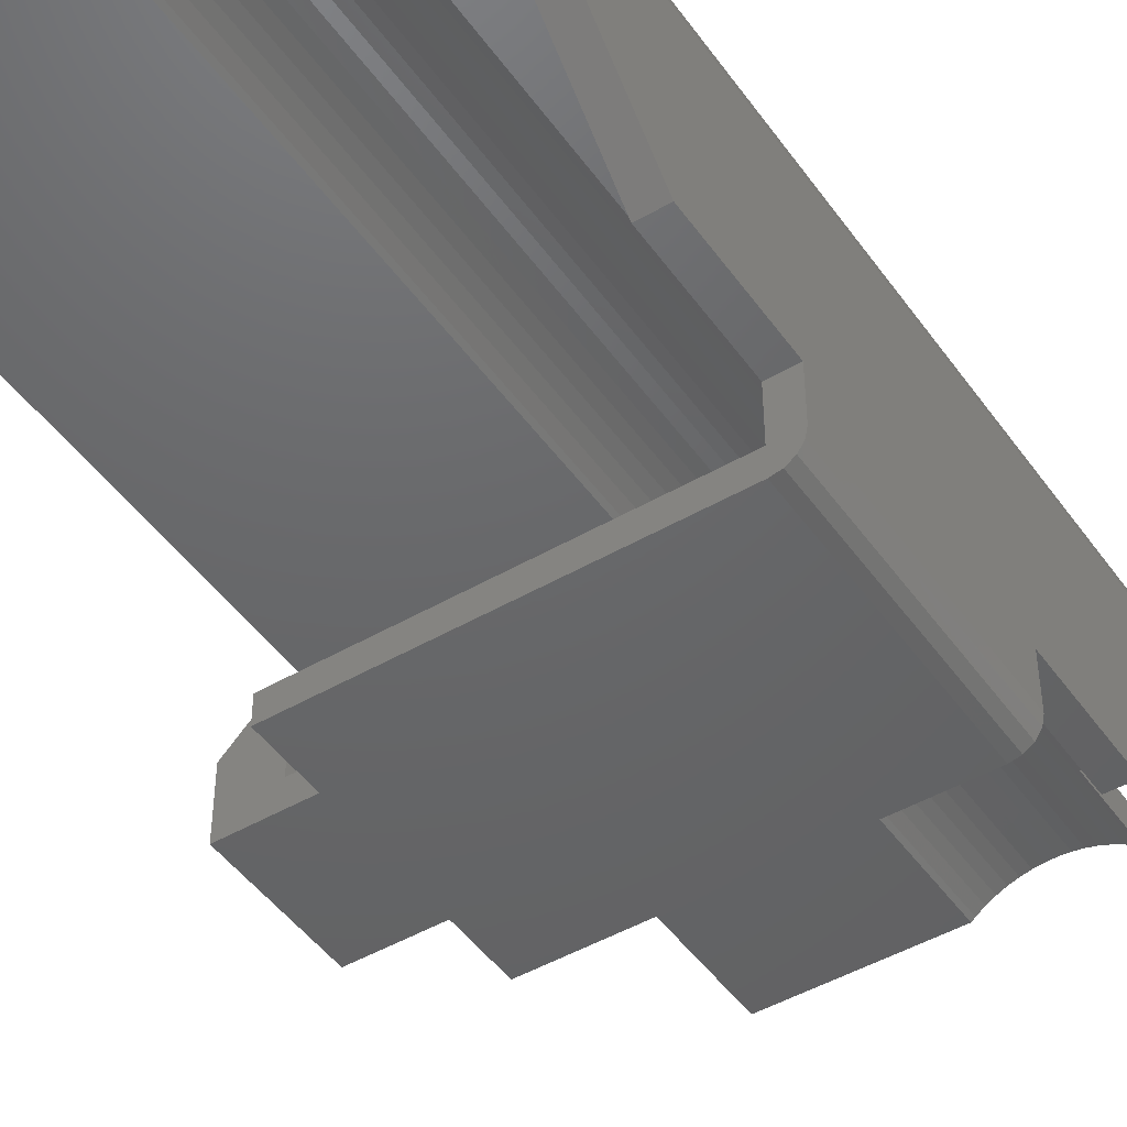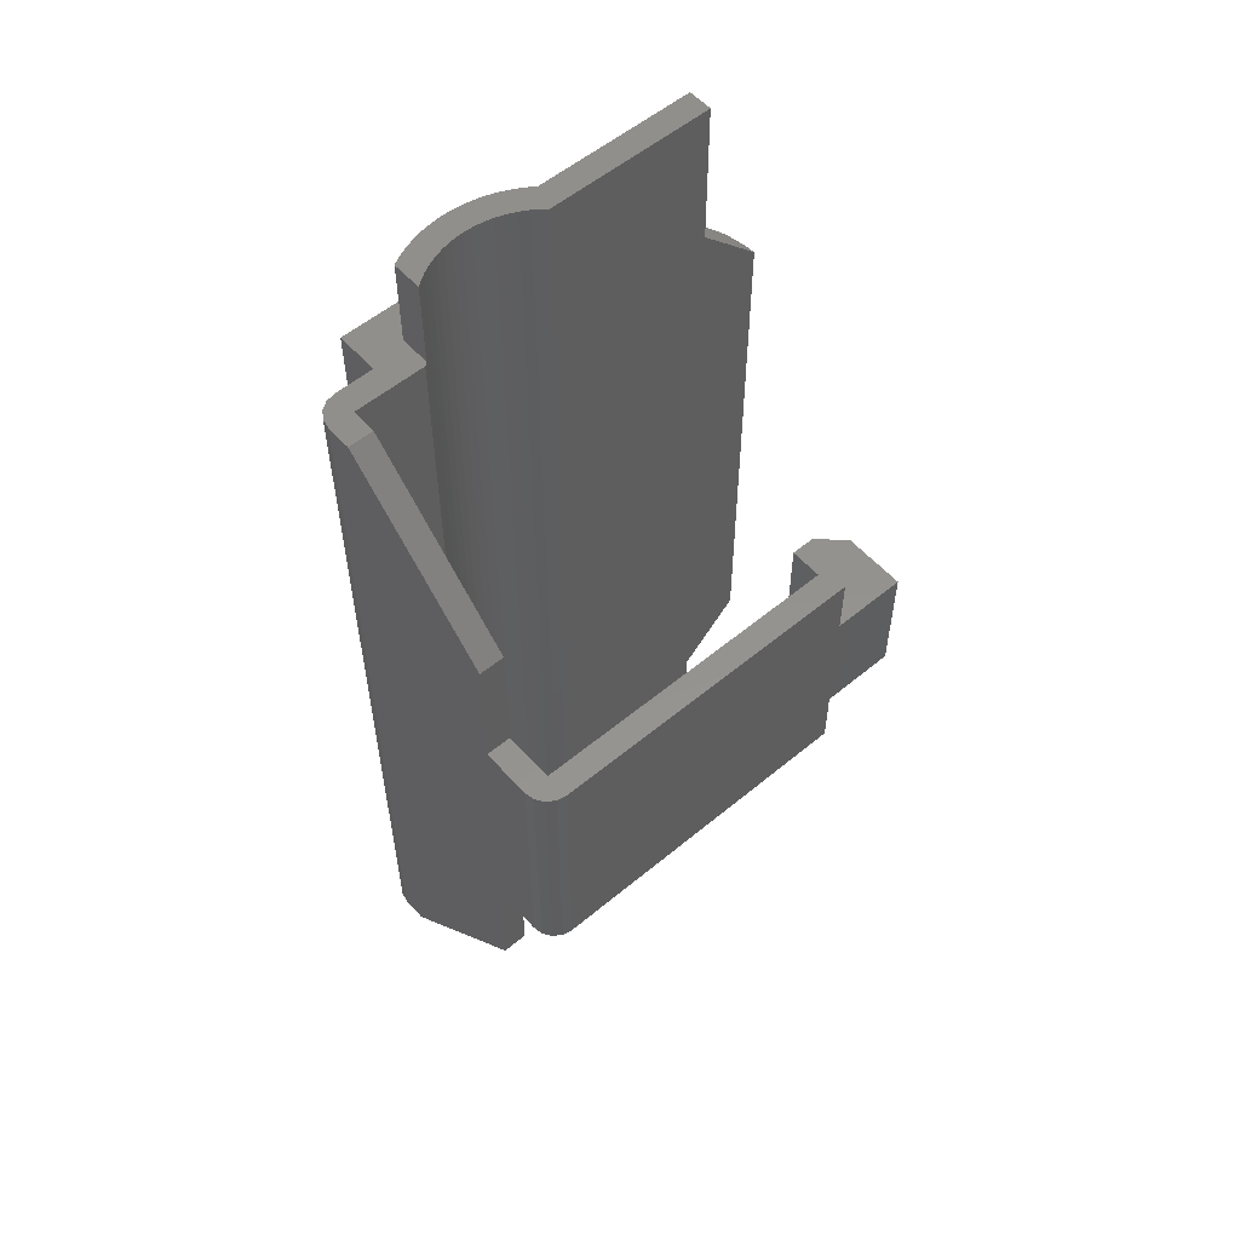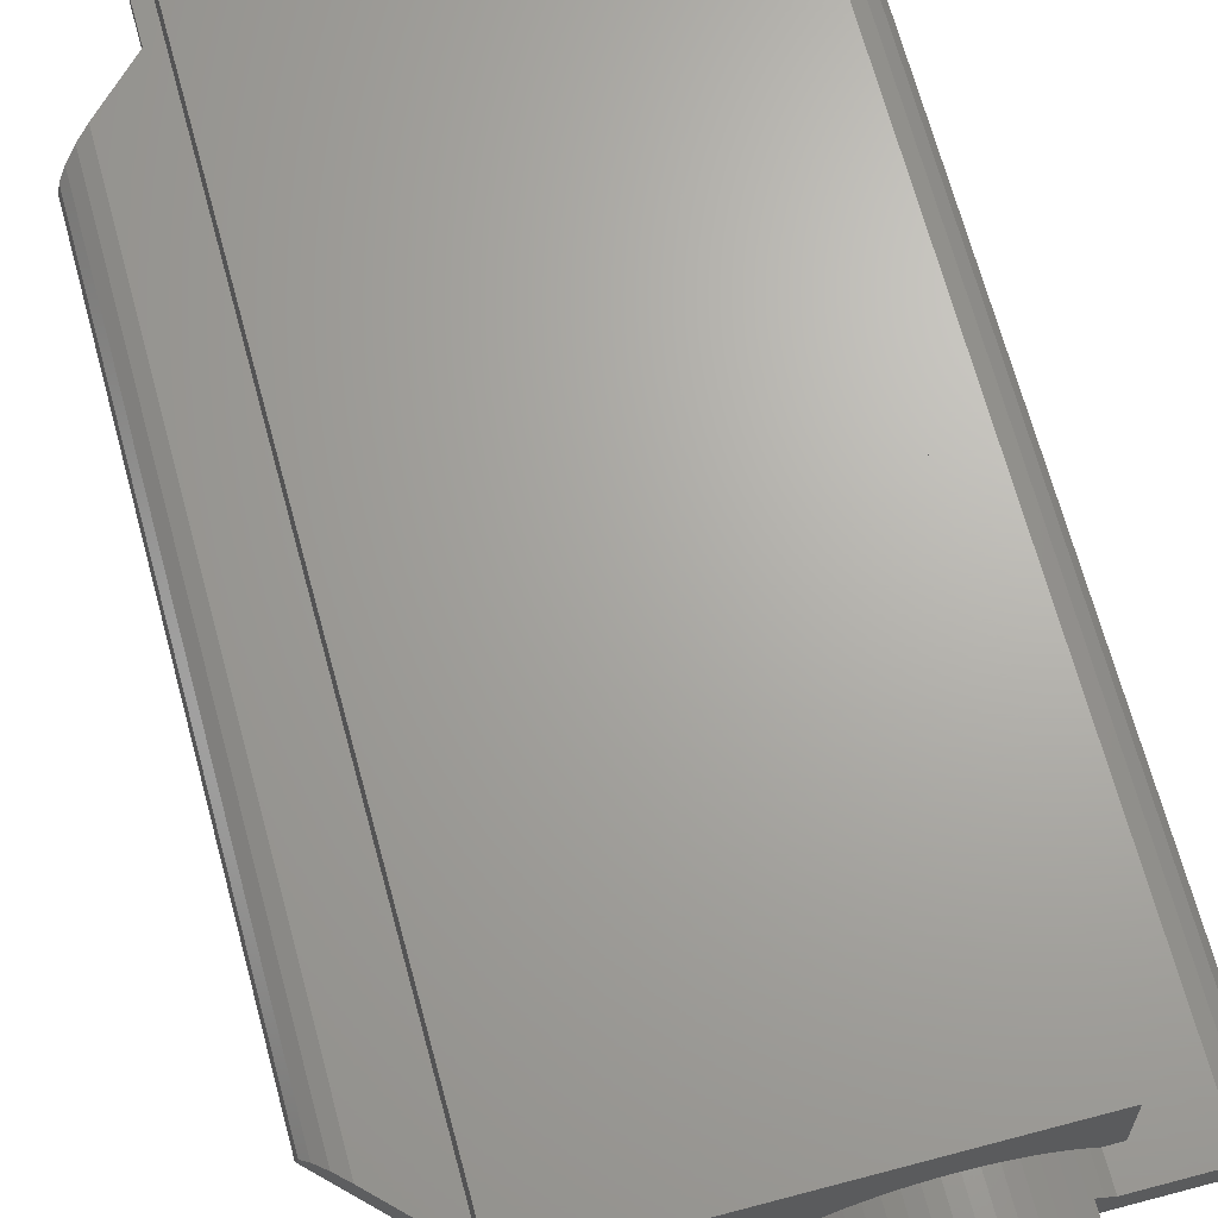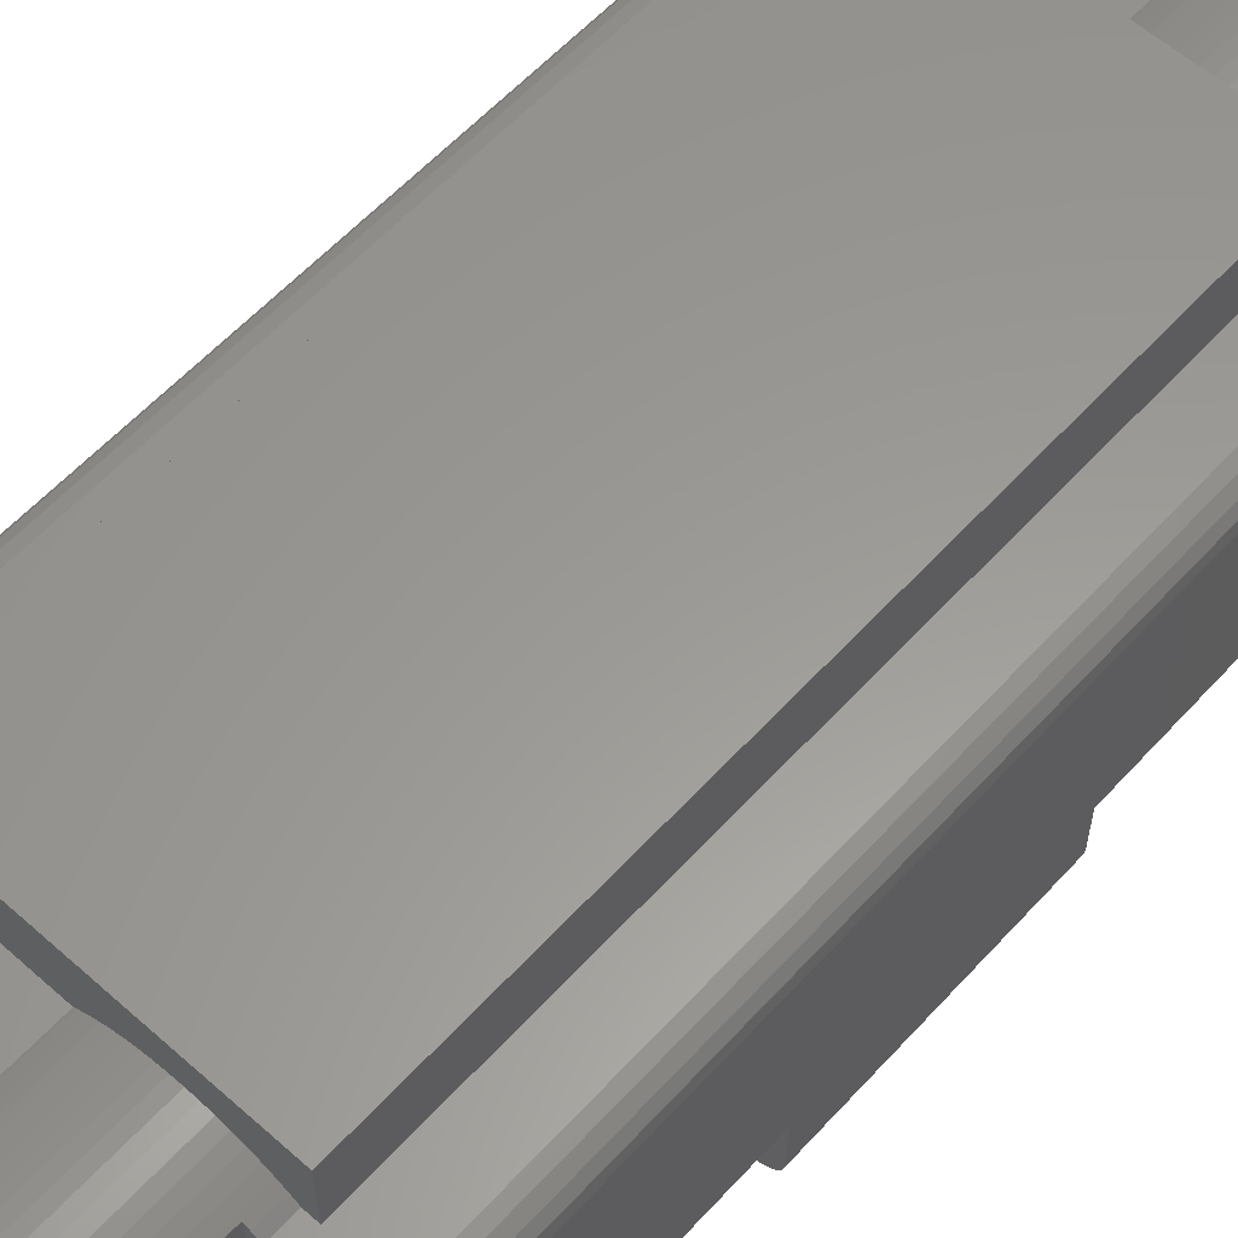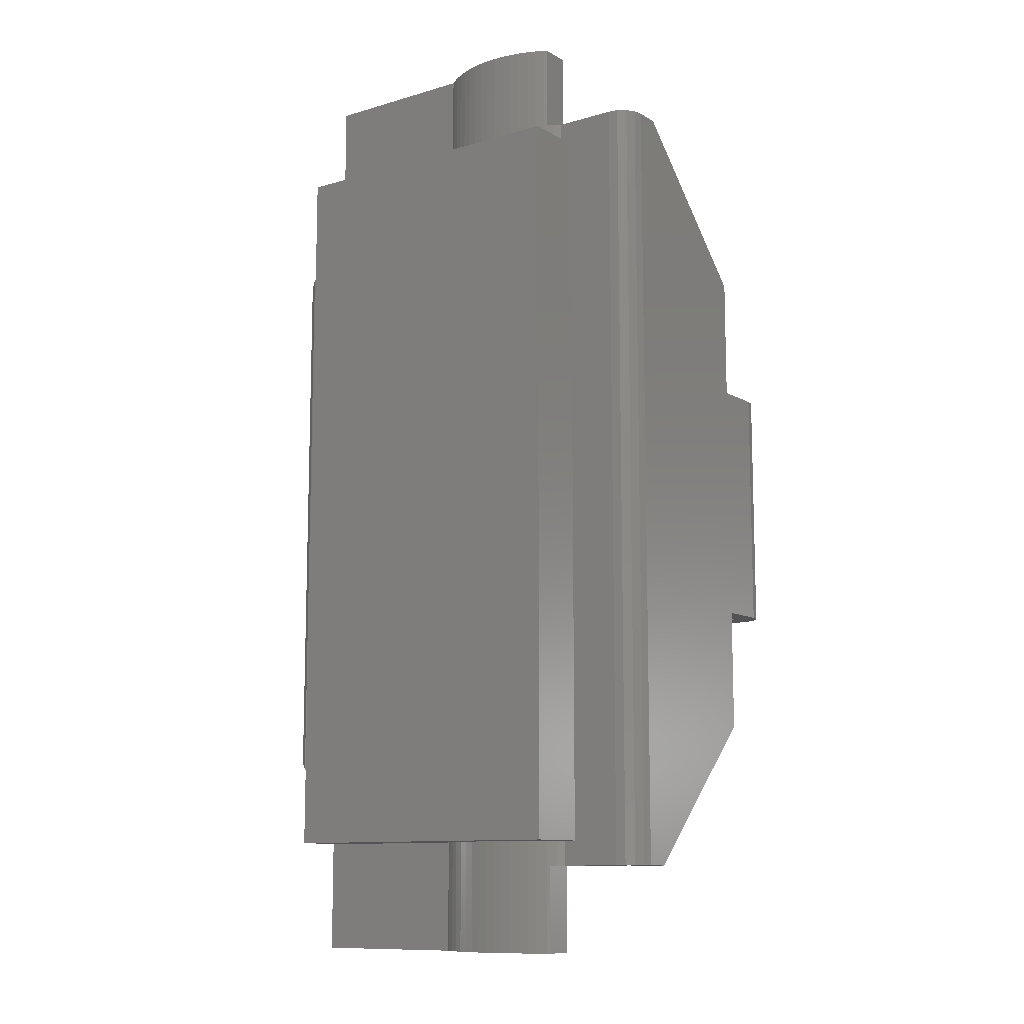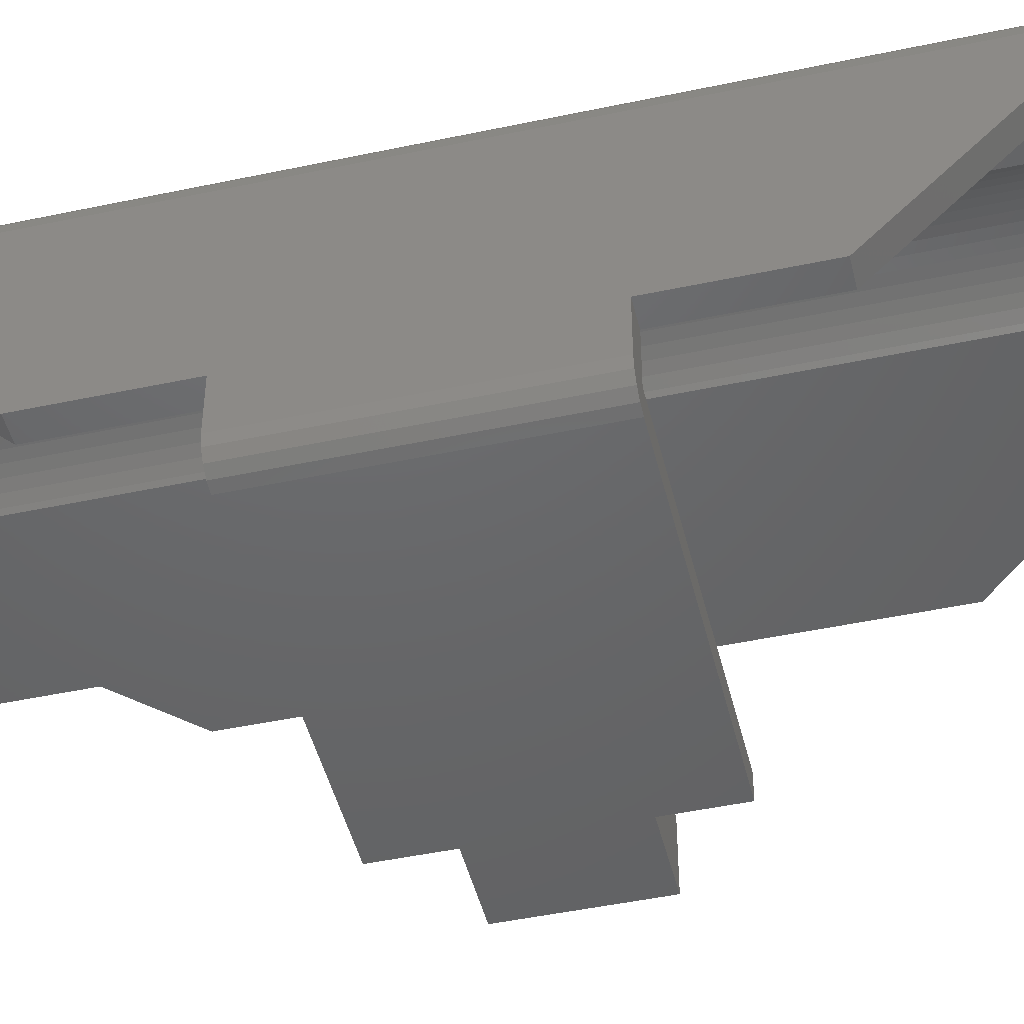
<metadata>
{"format":"stl","ext":"stl","renderer":"f3d","projection":"perspective","resolution":1024,"background":"white","views":[{"elev":-46.7,"azim":-146.5,"up":"+Y"},{"elev":55.8,"azim":-41.1,"up":"+Z"},{"elev":67.0,"azim":165.0,"up":"+Y"},{"elev":59.6,"azim":-137.8,"up":"+Y"},{"elev":-11.0,"azim":-144.0,"up":"+Z"},{"elev":-46.9,"azim":-76.4,"up":"+Y"}]}
</metadata>
<code>
# stl→obj: 192 verts, 380 faces
v 16 10 0
v 9.494 11 0
v 16 11 0
v 9.138 10 0
v 8.994 10.13 0
v 9.39 11.08 0
v 8.67 10.36 0
v 9.057 11.3 0
v 8.325 10.56 0
v 8.708 11.49 0
v 7.961 10.72 0
v 8.344 11.65 0
v 7.969 11.78 0
v 7.583 10.85 0
v 7.585 11.88 0
v 7.195 10.94 0
v 7.194 11.95 0
v 6.799 10.99 0
v 6.798 11.99 0
v 6.4 11 0
v 6.401 12 0
v 6.004 11.98 0
v 6.003 10.97 0
v 5.61 11.92 0
v 5.61 10.9 0
v 5.222 11.83 0
v 5.226 10.79 0
v 4.842 11.72 0
v 4.855 10.65 0
v 4.116 11.39 0
v 4.5 10.46 0
v 4.472 11.57 0
v 4 11.33 0
v 4.165 10.25 0
v 4 10.12 0
v 9.494 11 39
v 16 10 39
v 16 11 39
v 9.138 10 39
v 8.994 10.13 39
v 9.39 11.08 39
v 8.67 10.36 39
v 9.057 11.3 39
v 8.325 10.56 39
v 8.708 11.49 39
v 7.961 10.72 39
v 8.344 11.65 39
v 7.969 11.78 39
v 7.583 10.85 39
v 7.585 11.88 39
v 7.195 10.94 39
v 7.194 11.95 39
v 6.799 10.99 39
v 6.798 11.99 39
v 6.4 11 39
v 6.401 12 39
v 6.004 11.98 39
v 6.003 10.97 39
v 5.61 11.92 39
v 5.61 10.9 39
v 5.222 11.83 39
v 5.226 10.79 39
v 4.842 11.72 39
v 4.855 10.65 39
v 4.472 11.57 39
v 4.116 11.39 39
v 4.5 10.46 39
v 4 11.33 39
v 4.165 10.25 39
v 4 10.12 39
v 0.6173 0.07612 14.5
v 1 0 24.5
v 0.6173 0.07612 24.5
v 1 0 14.5
v 0.2929 0.2929 14.5
v 0.07612 0.6173 24.5
v 0.07612 0.6173 14.5
v 0.2929 0.2929 24.5
v 0 1 24.5
v 0 1 14.5
v 1 11 3.5
v 0.6173 10.92 35.5
v 1 11 35.5
v 0.6173 10.92 3.5
v 0.07612 10.38 3.5
v 0.2929 10.71 35.5
v 0.2929 10.71 3.5
v 0.07612 10.38 35.5
v 0 10 3.5
v 0 10 35.5
v 18.5 10 30.5
v 18.42 10.38 8.424
v 18.42 10.38 30.58
v 18.5 10 8.5
v 18.21 10.71 8.207
v 17.88 10.92 31.12
v 18.21 10.71 30.79
v 17.88 10.92 7.883
v 17.5 11 31.5
v 17.5 11 7.5
v 14 0 22
v 14 0 24.5
v 14 0 17
v 17 0 22
v 14 0 14.5
v 17 0 17
v 15.5 11 34.5
v 16 11 33
v 16 11 6
v 15.5 11 4.5
v 9.494 11 4.5
v 9.494 11 34.5
v 3.504 11 4.5
v 3.504 11 3.5
v 3 11 4.5
v 3 11 34.5
v 3.504 11 35.5
v 3.504 11 34.5
v 0 3 24.5
v 0 3 14.5
v 0 3 9.5
v 0 9 3.5
v 0 3 29.5
v 0 9 35.5
v 6.004 11.98 4.5
v 6.401 12 4.5
v 6.401 12 34.5
v 6.004 11.98 34.5
v 7.969 11.78 4.5
v 8.344 11.65 4.5
v 8.344 11.65 34.5
v 7.969 11.78 34.5
v 5.222 11.83 4.5
v 5.61 11.92 4.5
v 5.61 11.92 34.5
v 5.222 11.83 34.5
v 6.798 11.99 4.5
v 7.194 11.95 4.5
v 7.194 11.95 34.5
v 6.798 11.99 34.5
v 7.585 11.88 4.5
v 7.585 11.88 34.5
v 8.708 11.49 4.5
v 8.708 11.49 34.5
v 9.39 11.08 4.5
v 9.39 11.08 34.5
v 4.116 11.39 4.5
v 4 11.33 3.5
v 3.774 11.19 4.5
v 3.774 11.19 3.5
v 4 11.33 35.5
v 4.116 11.39 34.5
v 3.774 11.19 34.5
v 3.774 11.19 35.5
v 4.842 11.72 34.5
v 4.472 11.57 34.5
v 4.472 11.57 4.5
v 4.842 11.72 4.5
v 9.057 11.3 4.5
v 9.057 11.3 34.5
v 3 13.5 34.5
v 3 13.5 4.5
v 15.5 13.5 34.5
v 15.5 13.5 4.5
v 1 1 24.5
v 1 3 14.5
v 1 3 24.5
v 1 1 14.5
v 1 3 29.5
v 1 10 35.5
v 1 9 35.5
v 1 10 3.5
v 1 3 9.5
v 1 9 3.5
v 15 1 17
v 15 3.5 22
v 15 3.5 17
v 15 1 22
v 16 10 33
v 16 10 6
v 3.854 10 35.5
v 3.854 10 3.5
v 14 1 22
v 14 1 24.5
v 14 1 17
v 14 1 14.5
v 16 3.5 17
v 16 3.5 22
v 17 2.5 17
v 17 2.5 22
v 4 10.12 35.5
v 4 10.12 3.5
f 1 2 3
f 4 2 1
f 5 2 4
f 2 5 6
f 7 6 5
f 6 7 8
f 9 8 7
f 8 9 10
f 11 10 9
f 10 11 12
f 12 11 13
f 14 13 11
f 13 14 15
f 16 15 14
f 16 17 15
f 18 17 16
f 18 19 17
f 20 19 18
f 19 20 21
f 20 22 21
f 23 22 20
f 23 24 22
f 25 24 23
f 26 25 27
f 25 26 24
f 28 27 29
f 27 28 26
f 30 29 31
f 29 32 28
f 33 31 34
f 29 30 32
f 33 34 35
f 31 33 30
f 36 37 38
f 36 39 37
f 40 36 41
f 42 41 43
f 36 40 39
f 44 43 45
f 41 42 40
f 46 45 47
f 43 44 42
f 46 47 48
f 45 46 44
f 49 48 50
f 48 49 46
f 50 51 49
f 52 51 50
f 52 53 51
f 54 53 52
f 55 54 56
f 54 55 53
f 57 55 56
f 57 58 55
f 59 58 57
f 59 60 58
f 61 60 59
f 60 61 62
f 63 62 61
f 62 63 64
f 65 64 63
f 66 64 65
f 64 66 67
f 68 67 66
f 67 68 69
f 69 68 70
f 71 72 73
f 72 71 74
f 75 76 77
f 76 75 78
f 77 79 80
f 79 77 76
f 75 73 78
f 73 75 71
f 81 82 83
f 82 81 84
f 85 86 87
f 86 85 88
f 89 88 85
f 88 89 90
f 84 86 82
f 86 84 87
f 91 92 93
f 92 91 94
f 95 96 97
f 96 95 98
f 93 95 97
f 95 93 92
f 98 99 96
f 99 98 100
f 72 101 102
f 101 103 104
f 72 103 101
f 74 103 72
f 103 74 105
f 104 103 106
f 38 107 36
f 108 107 38
f 100 108 99
f 109 108 100
f 108 109 107
f 109 110 107
f 3 110 109
f 2 110 3
f 110 2 111
f 36 107 112
f 113 114 115
f 116 117 118
f 117 116 83
f 115 83 116
f 115 81 83
f 81 115 114
f 80 119 120
f 119 80 79
f 121 89 122
f 89 120 90
f 89 121 120
f 119 90 120
f 123 90 119
f 90 123 124
f 21 125 126
f 125 21 22
f 127 57 56
f 57 127 128
f 12 129 130
f 129 12 13
f 131 48 47
f 48 131 132
f 24 133 134
f 133 24 26
f 135 61 59
f 61 135 136
f 17 137 138
f 137 17 19
f 139 54 52
f 54 139 140
f 13 141 129
f 141 13 15
f 132 50 48
f 50 132 142
f 19 126 137
f 126 19 21
f 140 56 54
f 56 140 127
f 10 130 143
f 130 10 12
f 144 47 45
f 47 144 131
f 2 145 111
f 145 2 6
f 112 41 36
f 41 112 146
f 147 148 149
f 30 148 147
f 148 30 33
f 149 148 150
f 66 151 68
f 152 151 66
f 153 151 152
f 151 153 154
f 150 113 149
f 113 150 114
f 153 117 154
f 117 153 118
f 155 65 63
f 65 155 156
f 28 157 158
f 157 28 32
f 22 134 125
f 134 22 24
f 128 59 57
f 59 128 135
f 15 138 141
f 138 15 17
f 142 52 50
f 52 142 139
f 8 143 159
f 143 8 10
f 160 45 43
f 45 160 144
f 6 159 145
f 159 6 8
f 146 43 41
f 43 146 160
f 32 147 157
f 147 32 30
f 156 66 65
f 66 156 152
f 26 158 133
f 158 26 28
f 136 63 61
f 63 136 155
f 115 161 162
f 161 115 116
f 163 112 107
f 163 146 112
f 163 160 146
f 163 144 160
f 163 131 144
f 163 132 131
f 163 142 132
f 163 139 142
f 161 139 163
f 139 161 140
f 140 161 127
f 127 161 128
f 128 161 135
f 161 136 135
f 161 155 136
f 161 156 155
f 161 152 156
f 161 153 152
f 116 153 161
f 153 116 118
f 107 164 163
f 164 107 110
f 111 164 110
f 145 164 111
f 159 164 145
f 143 164 159
f 130 164 143
f 129 164 130
f 141 164 129
f 138 164 141
f 162 138 137
f 162 137 126
f 162 126 125
f 162 125 134
f 115 149 113
f 162 149 115
f 149 162 147
f 147 162 157
f 138 162 164
f 133 162 134
f 158 162 133
f 157 162 158
f 164 161 163
f 161 164 162
f 165 166 167
f 166 165 168
f 169 170 171
f 170 167 172
f 170 169 167
f 166 172 167
f 173 172 166
f 172 173 174
f 175 176 177
f 176 175 178
f 39 179 37
f 180 179 39
f 179 180 91
f 91 180 94
f 4 180 39
f 180 4 1
f 172 181 170
f 181 172 182
f 178 175 183
f 183 165 184
f 185 183 175
f 183 185 165
f 168 185 186
f 185 168 165
f 187 176 188
f 176 187 177
f 104 189 190
f 189 104 106
f 20 53 55
f 53 20 18
f 29 62 64
f 62 29 27
f 11 44 46
f 44 11 9
f 7 40 42
f 40 7 5
f 25 58 60
f 58 25 23
f 16 49 51
f 49 16 14
f 14 46 49
f 46 14 11
f 18 51 53
f 51 18 16
f 9 42 44
f 42 9 7
f 5 39 40
f 39 5 4
f 34 67 69
f 67 34 31
f 31 64 67
f 64 31 29
f 181 182 191
f 191 69 70
f 192 191 182
f 191 192 69
f 34 192 35
f 192 34 69
f 27 60 62
f 60 27 25
f 23 55 58
f 55 23 20
f 190 187 188
f 187 190 189
f 180 3 109
f 3 180 1
f 37 108 38
f 108 37 179
f 94 100 98
f 94 98 95
f 94 95 92
f 100 94 180
f 100 180 109
f 179 99 108
f 91 99 179
f 99 91 96
f 96 91 97
f 97 91 93
f 89 172 174
f 172 84 81
f 172 87 84
f 172 85 87
f 89 174 122
f 172 89 85
f 114 192 182
f 192 150 148
f 192 114 150
f 172 114 182
f 114 172 81
f 35 148 33
f 148 35 192
f 191 68 151
f 68 191 70
f 154 191 151
f 117 191 154
f 191 117 181
f 170 117 83
f 117 170 181
f 82 170 83
f 86 170 82
f 88 170 86
f 90 170 88
f 170 90 171
f 171 90 124
f 122 173 121
f 173 122 174
f 123 171 124
f 171 123 169
f 74 186 105
f 74 168 186
f 71 168 74
f 75 168 71
f 77 168 75
f 168 77 80
f 168 80 166
f 166 80 120
f 121 166 120
f 166 121 173
f 119 169 123
f 169 119 167
f 79 165 167
f 76 165 79
f 165 73 72
f 165 78 73
f 79 167 119
f 165 76 78
f 165 102 184
f 102 165 72
f 103 186 185
f 186 103 105
f 175 189 106
f 189 175 187
f 103 175 106
f 175 103 185
f 187 175 177
f 102 183 184
f 183 102 101
f 178 190 188
f 178 188 176
f 190 178 104
f 101 178 183
f 178 101 104

</code>
